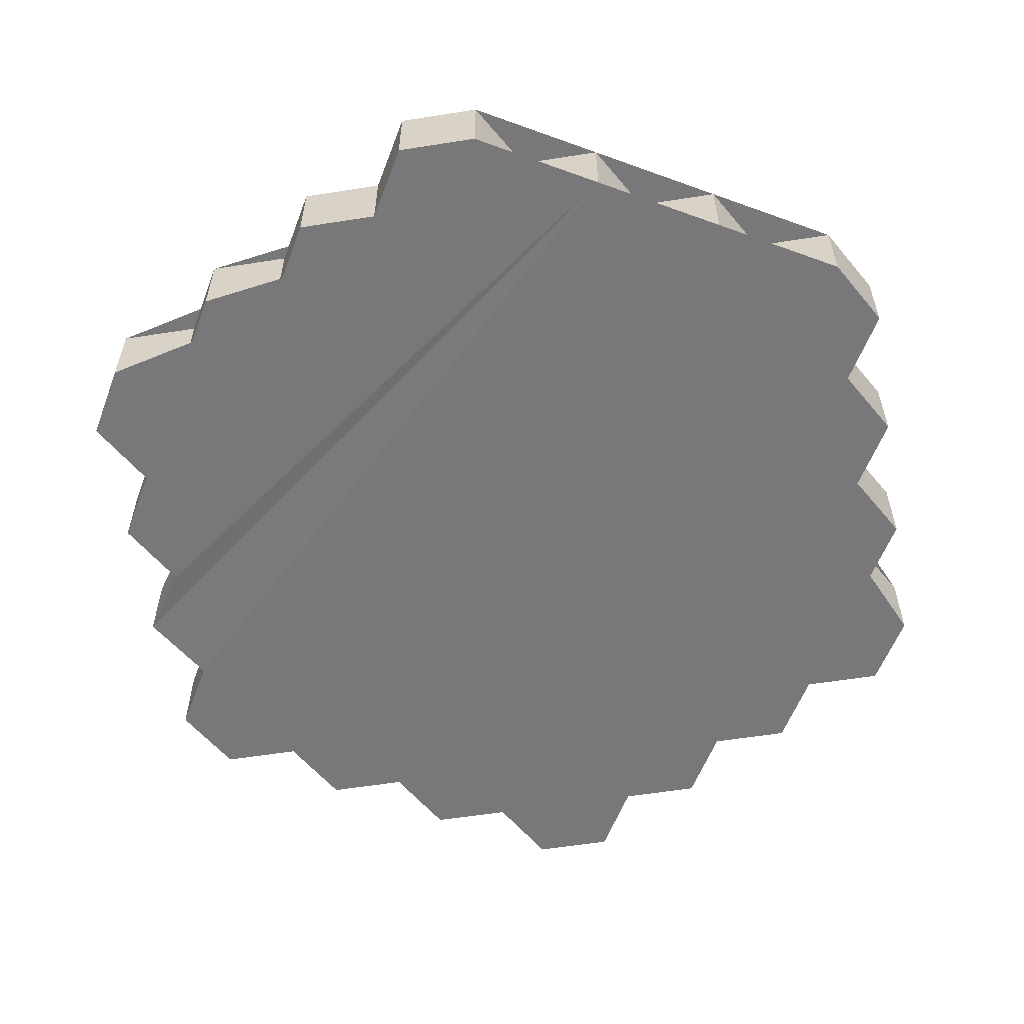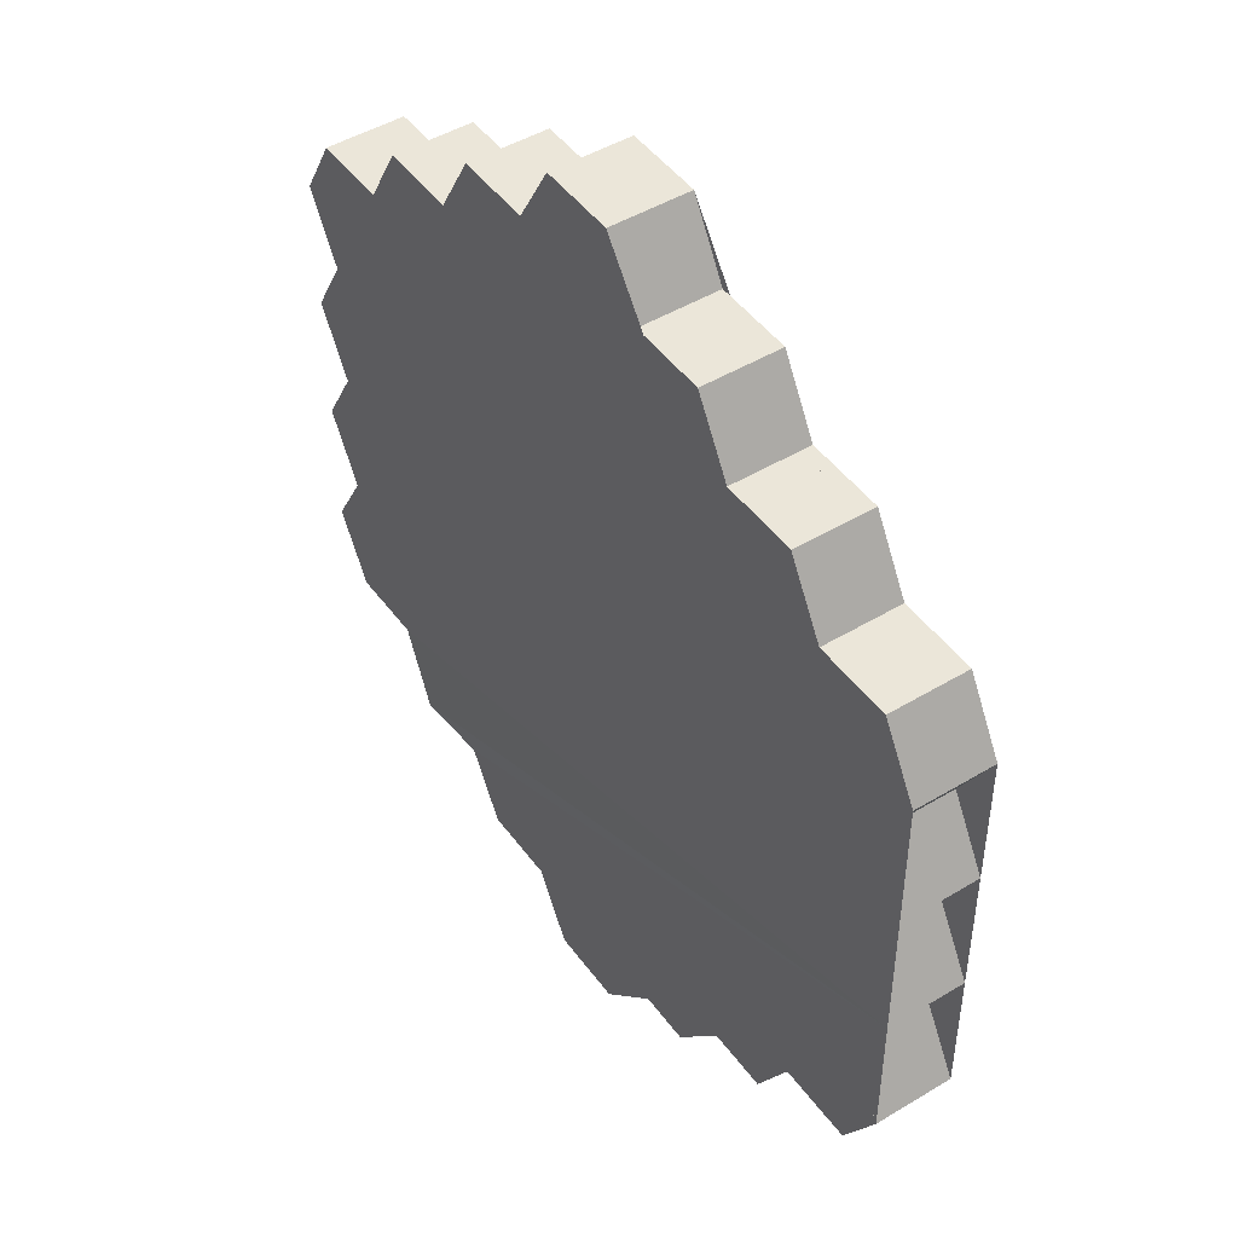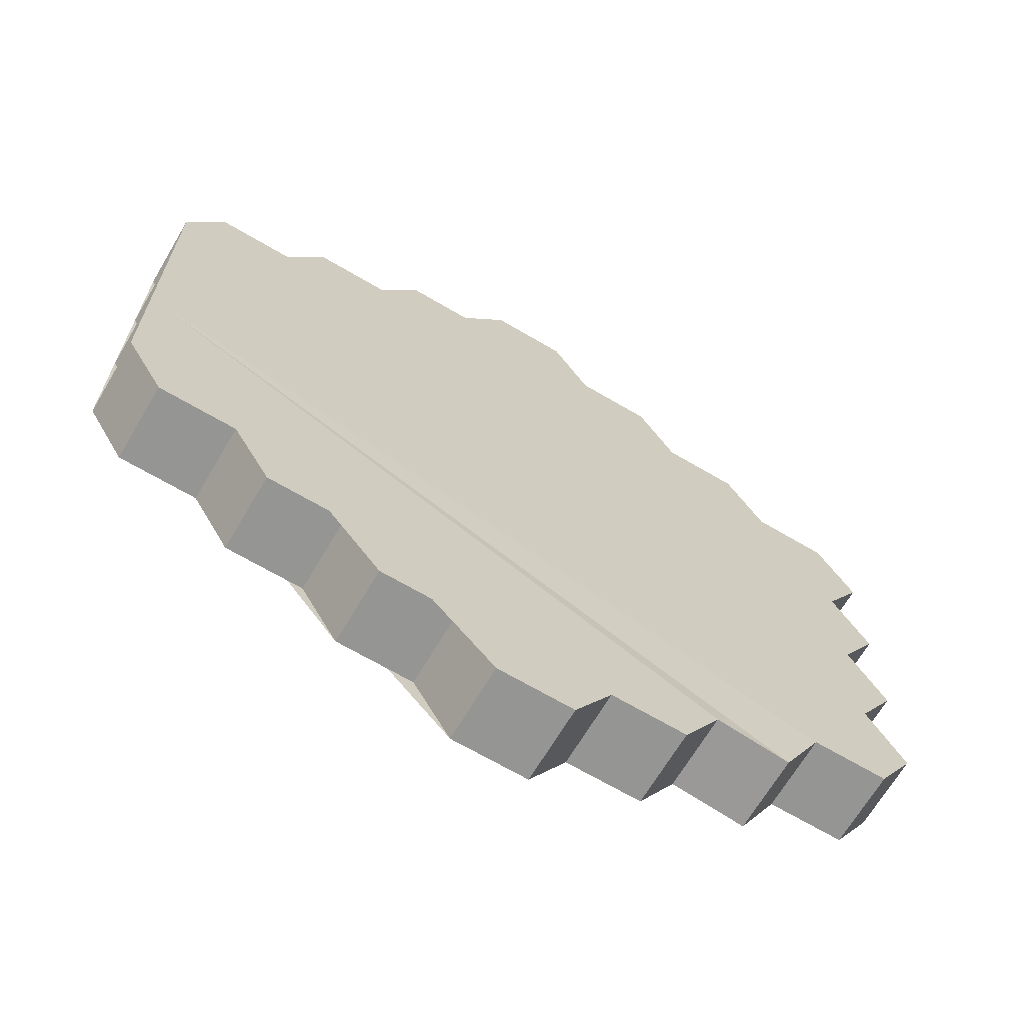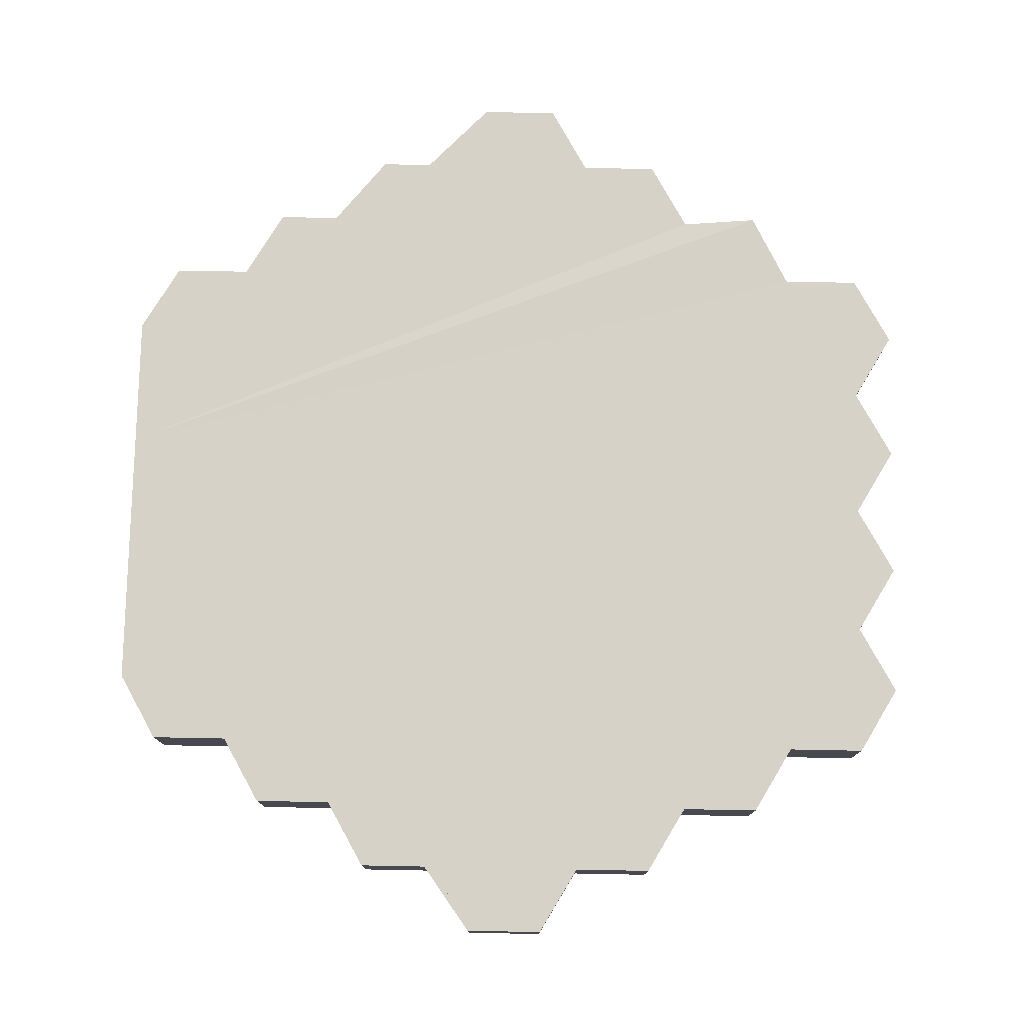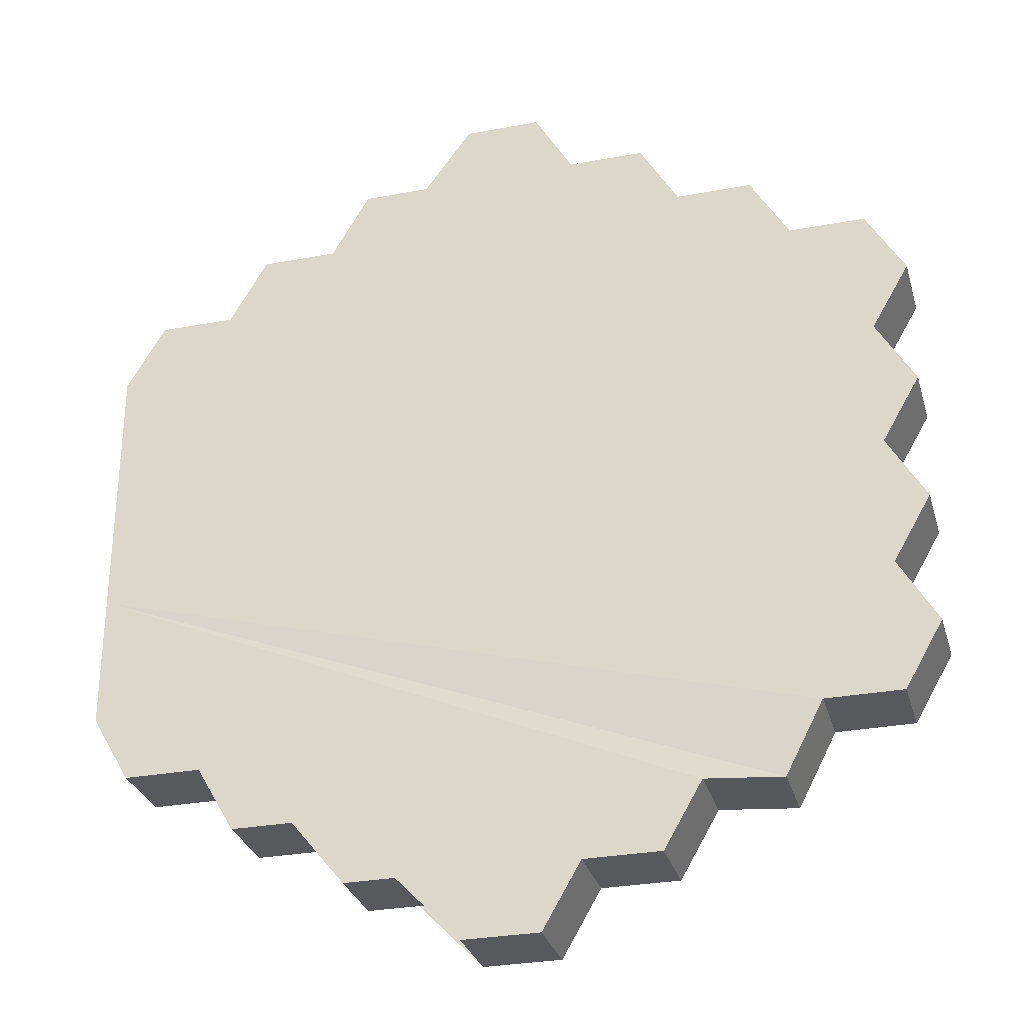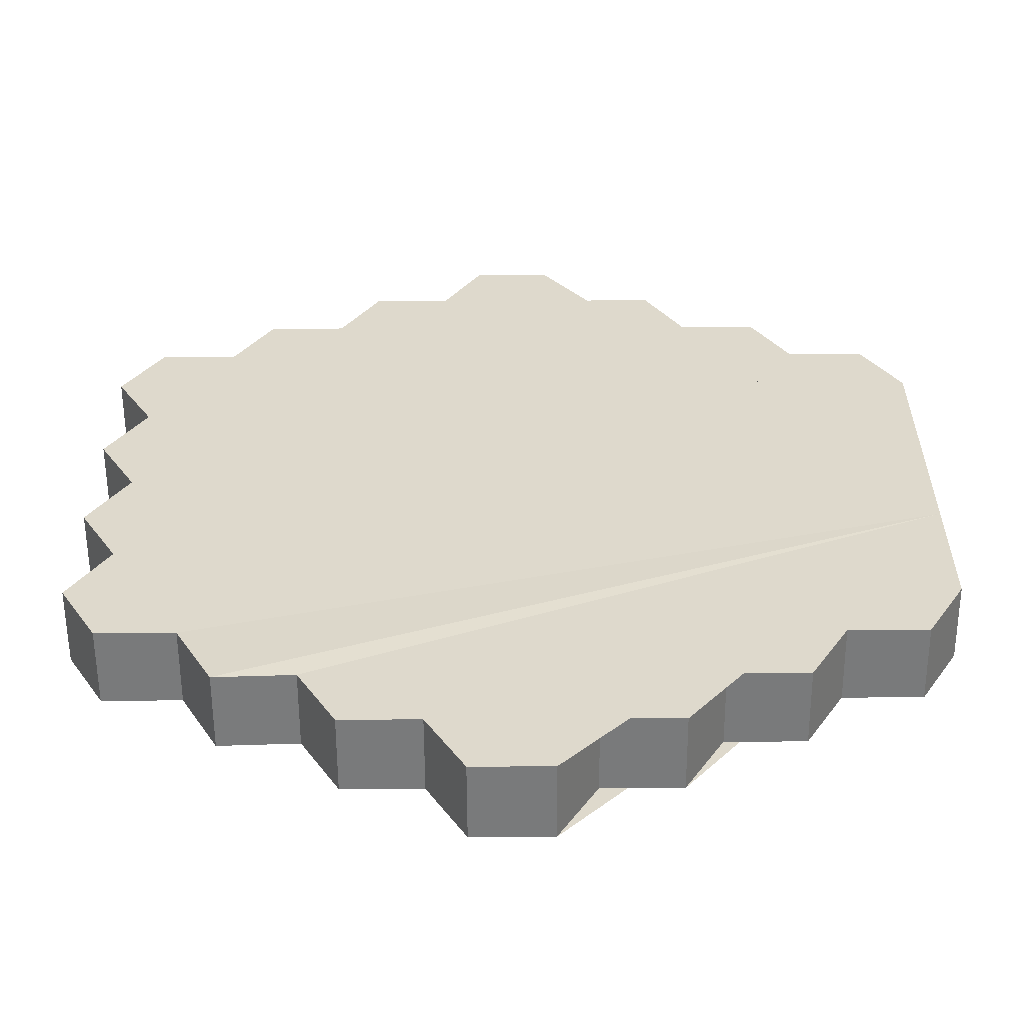
<metadata>
{"format":"obj","ext":"obj","renderer":"f3d","projection":"perspective","resolution":1024,"background":"white","views":[{"elev":-57.6,"azim":-110.7,"up":"+Y"},{"elev":47.1,"azim":-124.3,"up":"+Z"},{"elev":-67.4,"azim":-30.6,"up":"+Z"},{"elev":77.4,"azim":1.1,"up":"+Y"},{"elev":-29.8,"azim":15.3,"up":"+Z"},{"elev":-58.0,"azim":-179.7,"up":"+Z"}]}
</metadata>
<code>
o Plane
v 5 0 0
v -5 0 0
v 5.5 0 -0.866
v -5.5 0 -0.866
v -5.5 0 0.866
v 5.5 0 0.866
v 5 0 -1.732
v 5 0 1.732
v 5 0 3.464
v 5 0 -3.464
v 5.5 0 -2.598
v 5.5 0 2.598
v 4 0 -3.464
v 4 0 3.464
v -5.5 0 -2.598
v -5 0 -1.732
v -5 0 1.732
v -5.5 0 2.598
v -4 0 3.464
v -5 0 3.464
v -4 0 -3.464
v -5 0 -3.464
v -1 0 5.196
v 0.5 0 -6.062
v -0.5 0 -6.062
v -1 0 -5.196
v 1 0 -5.196
v 1 0 5.196
v -0.5 0 6.062
v 0.5 0 6.062
v -2 0 -5.196
v 2 0 -5.196
v 2 0 5.196
v -2 0 5.196
v -2.5 0 4.33
v 2.5 0 4.33
v 3.5 0 4.33
v -3.5 0 4.33
v -2.5 0 -4.33
v 2.5 0 -4.33
v 3.5 0.02682 -4.406
v -3.5 0 -4.33
v 5 -1 -0.000209
v -5 -1 -0.000209
v 5.5 -1 -0.8662
v -5.5 -1 -0.8662
v -5.5 -1 0.8658
v 5.5 -1 0.8658
v 5 -1 -1.732
v 5 -1 1.732
v 5 -1 3.464
v 5 -1 -3.464
v 5.5 -1 -2.598
v 5.5 -1 2.598
v 4 -1 -3.464
v 4 -1 3.464
v -5.5 -1 -2.598
v -5 -1 -1.732
v -5 -1 1.732
v -5.5 -1 2.598
v -4 -1 3.464
v -5 -1 3.464
v -4 -1 -3.464
v -5 -1 -3.464
v -0.9999 -1 5.196
v 0.5001 -1 -6.062
v -0.4999 -1 -6.062
v -0.9999 -1 -5.196
v 1 -1 -5.196
v 1 -1 5.196
v -0.4999 -1 6.062
v 0.5001 -1 6.062
v -2 -1 -5.196
v 2 -1 -5.196
v 2 -1 5.196
v -2 -1 5.196
v -2.5 -1 4.33
v 2.5 -1 4.33
v 3.5 -1 4.33
v -3.5 -1 4.33
v -2.5 -1 -4.33
v 2.5 -1 -4.33
v 3.5 -0.9732 -4.406
v -3.5 -1 -4.33
f 4 2 5 17 18 20 19 38 35 34 23 29 30 28 33 36 37 14 9 12 8 6 1 3 7 11 10 13 41 40 32 27 24 25 26 31 39 42 21 22 15 16
f 46 58 57 64 63 84 81 73 68 67 66 69 74 82 83 55 52 53 49 45 43 48 50 54 51 56 79 78 75 70 72 71 65 76 77 80 61 62 60 59 47 44
f 14 37 79 56
f 3 1 43 45
f 22 21 63 64
f 21 42 84 63
f 12 9 51 54
f 24 27 69 66
f 18 17 59 60
f 37 36 78 79
f 39 31 73 81
f 7 3 45 49
f 29 23 65 71
f 4 16 58 46
f 23 34 76 65
f 1 6 48 43
f 15 22 64 57
f 41 13 55 83
f 31 26 68 73
f 10 11 53 52
f 19 20 62 61
f 35 38 80 77
f 40 41 83 82
f 13 10 52 55
f 26 25 67 68
f 16 15 57 58
f 36 33 75 78
f 5 2 44 47
f 28 30 72 70
f 11 7 49 53
f 27 32 74 69
f 38 19 61 80
f 20 18 60 62
f 2 4 46 44
f 42 39 81 84
f 25 24 66 67
f 9 14 56 51
f 17 5 47 59
f 34 35 77 76
f 32 40 82 74
f 6 8 50 48
f 30 29 71 72
f 33 28 70 75
f 8 12 54 50

</code>
